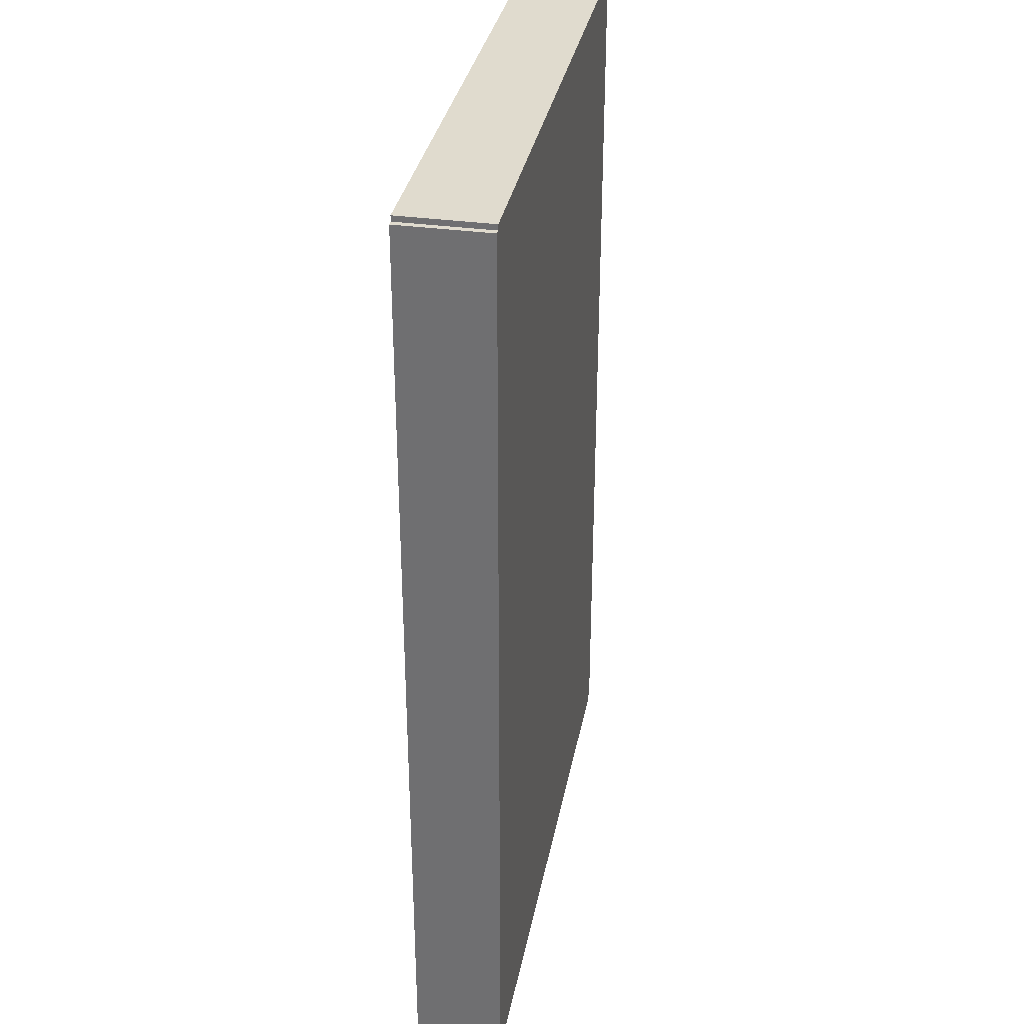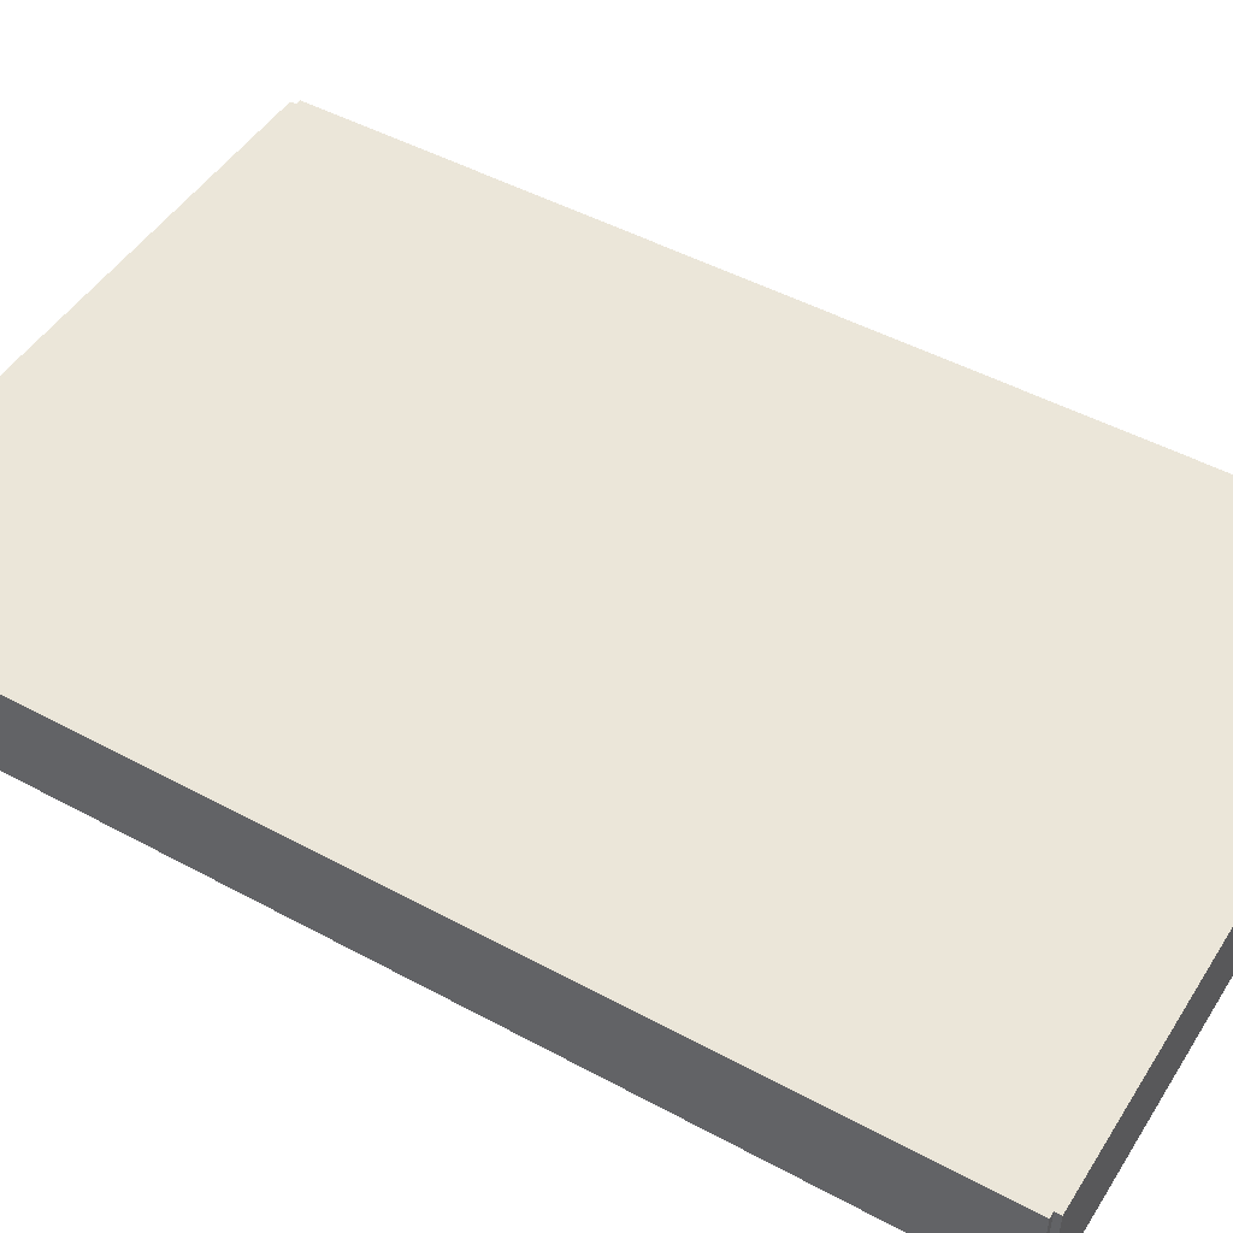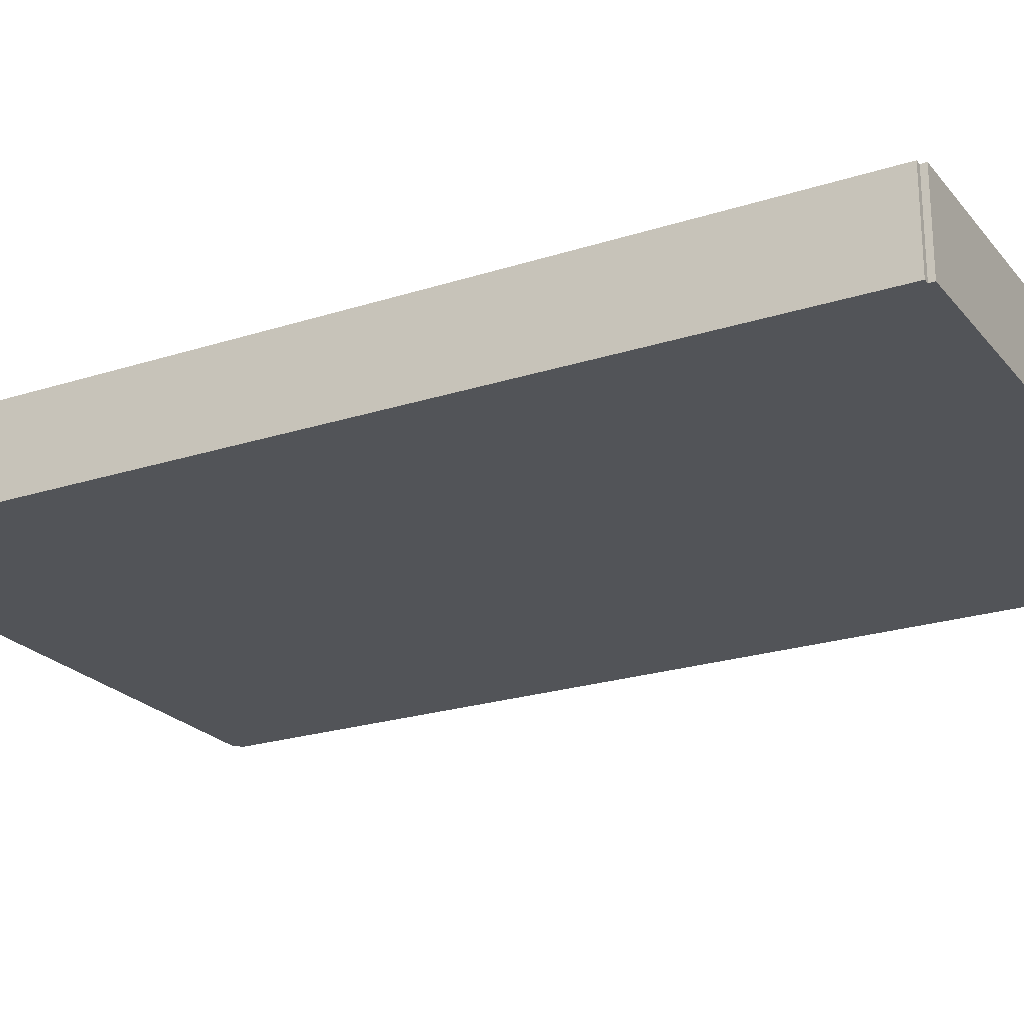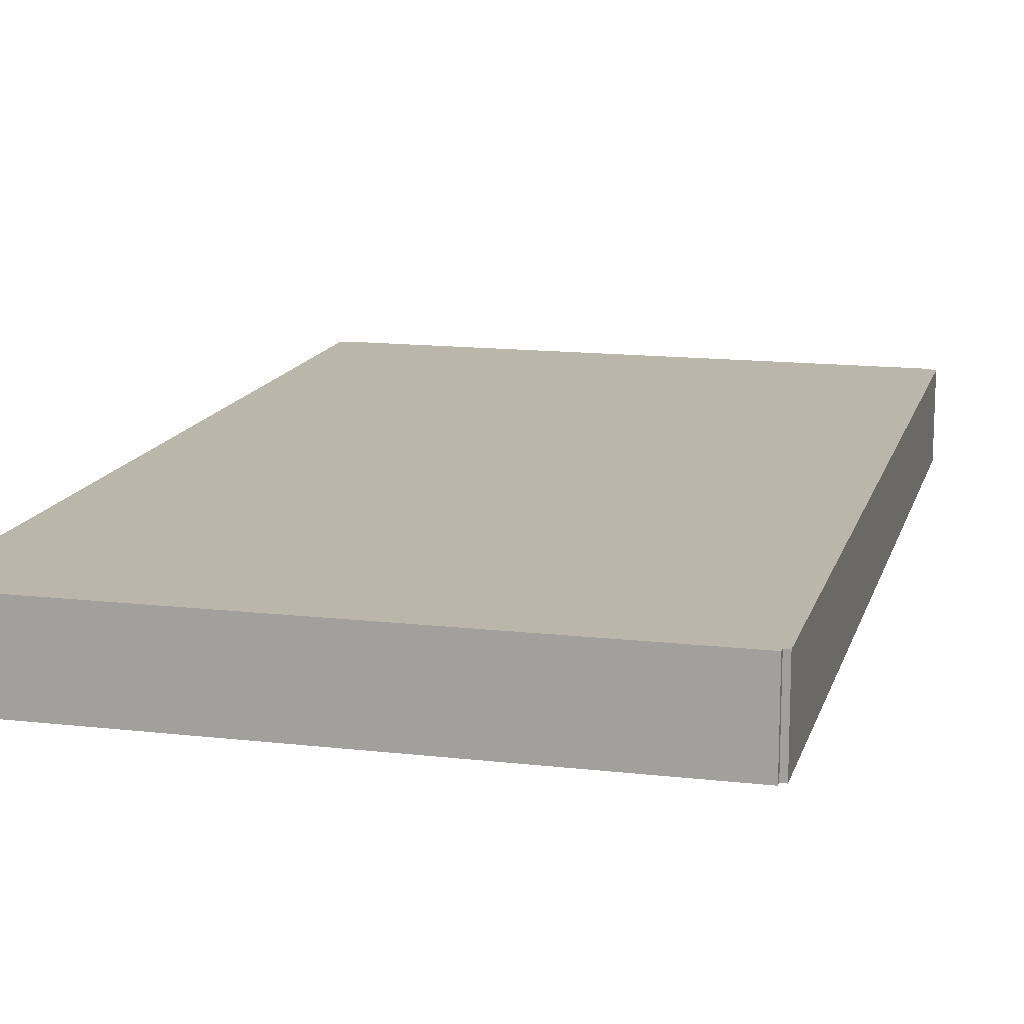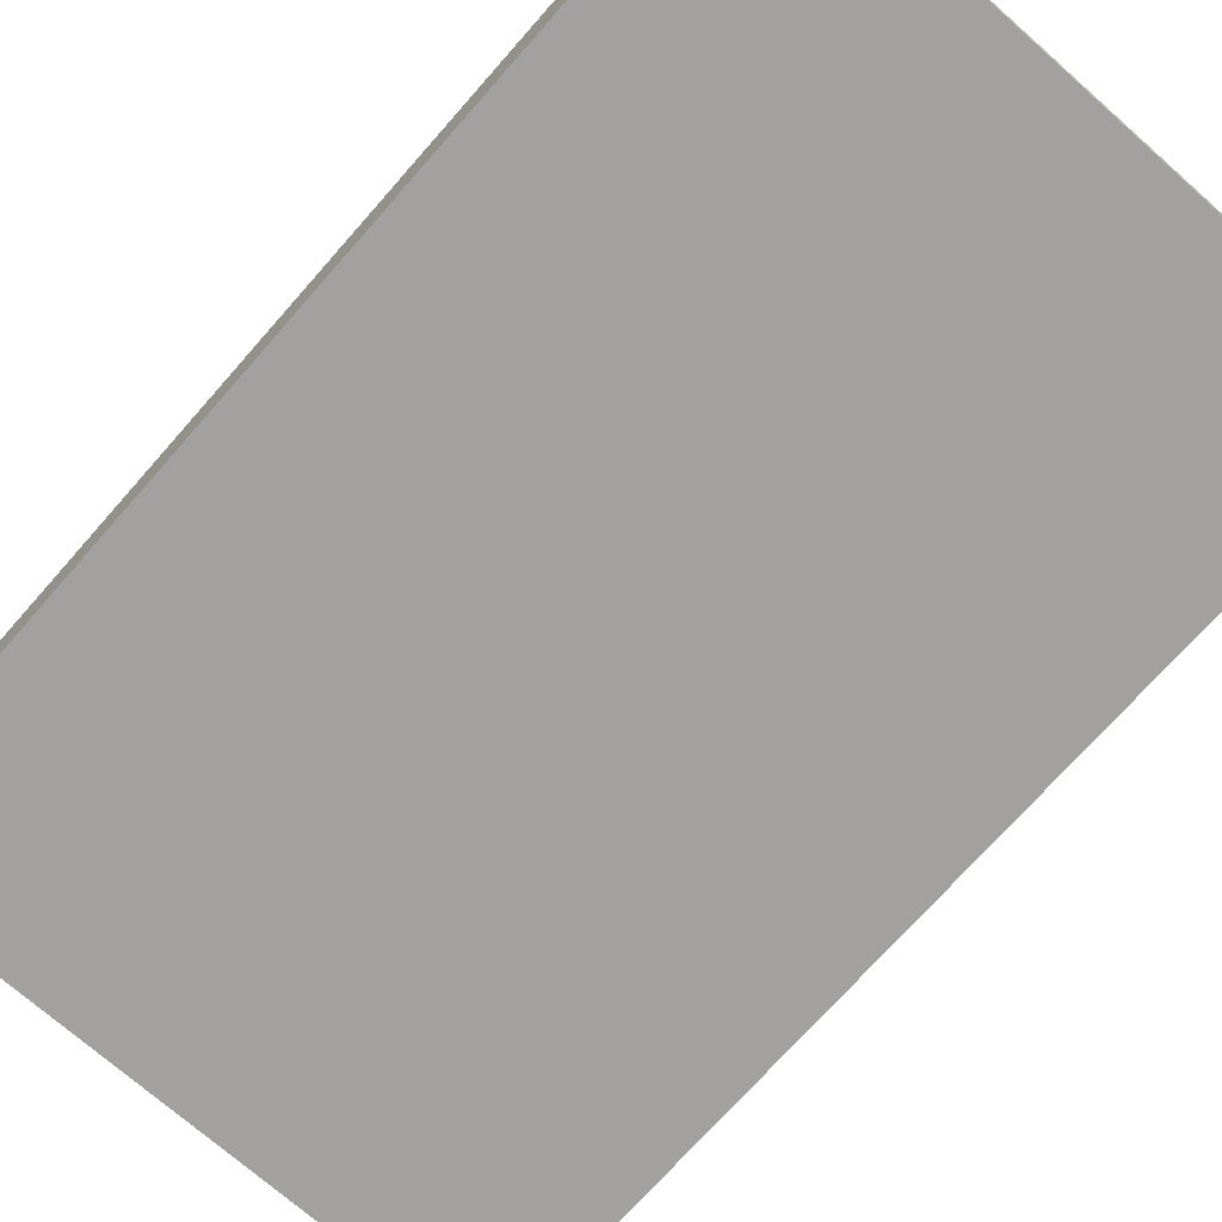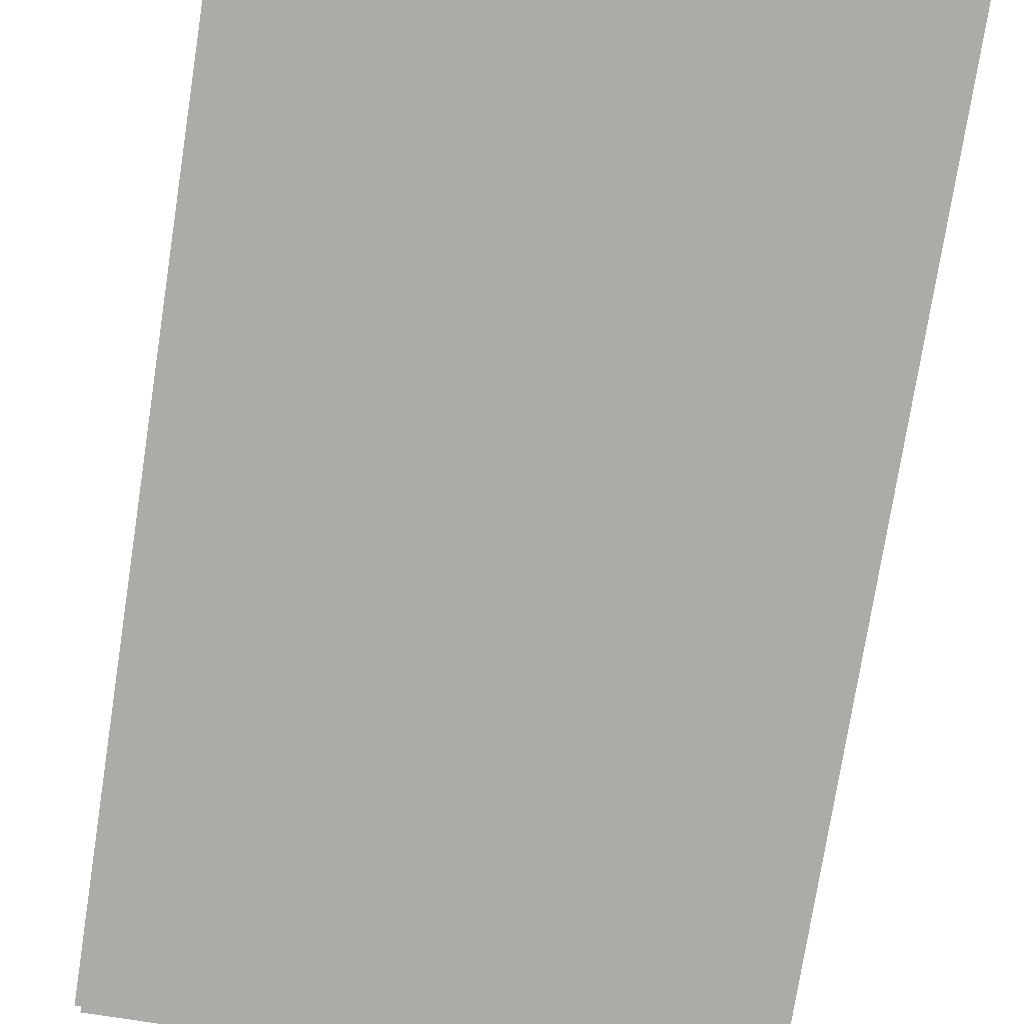
<metadata>
{"format":"obj","ext":"obj","renderer":"f3d","projection":"perspective","resolution":1024,"background":"white","views":[{"elev":33.6,"azim":100.7,"up":"+Z"},{"elev":48.1,"azim":121.2,"up":"+Y"},{"elev":-23.0,"azim":-61.2,"up":"+Y"},{"elev":14.1,"azim":-165.7,"up":"+Y"},{"elev":-72.3,"azim":-41.4,"up":"+Y"},{"elev":-76.5,"azim":171.1,"up":"+Y"}]}
</metadata>
<code>
o
v -3.9 -2.7 7
v -3.9 -2.7 -9.9
v -3.9 -2.3 7
v -3.9 -2.3 -9.9
v -3.9 -1.1 7
v -3.9 -1.1 -9.9
v -3.8 -2.7 7.1
v -3.8 -2.7 7
v -3.8 -2.7 -9.9
v -3.8 -2.7 -10
v -3.8 -2.6 7.1
v -3.8 -2.6 7
v -3.8 -2.6 -9.9
v -3.8 -2.6 -10
v -3.8 -2.3 7.1
v -3.8 -2.3 7
v -3.8 -2.3 -9.9
v -3.8 -2.3 -10
v -3.8 -1.1 7.1
v -3.8 -1.1 7
v -3.8 -1.1 -9.9
v -3.8 -1.1 -10
v 6.8 -2.7 7.1
v 6.8 -2.7 7
v 6.8 -2.7 -9.9
v 6.8 -2.7 -10
v 6.8 -2.6 7.1
v 6.8 -2.6 7
v 6.8 -2.6 -9.9
v 6.8 -2.6 -10
v 6.8 -2.3 7.1
v 6.8 -2.3 7
v 6.8 -2.3 -9.9
v 6.8 -2.3 -10
v 6.8 -1.1 7.1
v 6.8 -1.1 7
v 6.8 -1.1 -9.9
v 6.8 -1.1 -10
v 6.9 -2.7 7
v 6.9 -2.7 6.8
v 6.9 -2.7 -9.9
v 6.9 -2.6 6.8
v 6.9 -2.6 -9.9
v 6.9 -2.3 7
v 6.9 -2.3 -9.9
v 6.9 -1.1 7
v 6.9 -1.1 -9.9
v -3.8 -2.7 7.1
v -3.8 -2.6 7.1
v -3.8 -2.3 7.1
v -3.8 -1.1 7.1
v 6.8 -2.7 7.1
v 6.8 -2.6 7.1
v 6.8 -2.3 7.1
v 6.8 -1.1 7.1
v -3.9 -2.7 7
v -3.9 -2.3 7
v -3.9 -1.1 7
v -3.8 -2.7 7
v -3.8 -2.6 7
v -3.8 -2.3 7
v -3.8 -1.1 7
v 6.8 -2.7 7
v 6.8 -2.6 7
v 6.8 -2.3 7
v 6.8 -1.1 7
v 6.9 -2.7 7
v 6.9 -2.3 7
v 6.9 -1.1 7
v -3.9 -2.7 -9.9
v -3.9 -2.3 -9.9
v -3.9 -1.1 -9.9
v -3.8 -2.7 -9.9
v -3.8 -2.6 -9.9
v -3.8 -2.3 -9.9
v -3.8 -1.1 -9.9
v 6.8 -2.7 -9.9
v 6.8 -2.6 -9.9
v 6.8 -2.3 -9.9
v 6.8 -1.1 -9.9
v 6.9 -2.7 -9.9
v 6.9 -2.6 -9.9
v 6.9 -2.3 -9.9
v 6.9 -1.1 -9.9
v -3.8 -2.7 -10
v -3.8 -2.6 -10
v -3.8 -2.3 -10
v -3.8 -1.1 -10
v 6.8 -2.7 -10
v 6.8 -2.6 -10
v 6.8 -2.3 -10
v 6.8 -1.1 -10
v -3.8 -2.7 7.1
v 6.8 -2.7 7.1
v -3.9 -2.7 7
v -3.8 -2.7 7
v 6.8 -2.7 7
v 6.9 -2.7 7
v 6.8 -2.7 6.8
v 6.9 -2.7 6.8
v -2.5 -2.7 5.8
v -0.3 -2.7 5.8
v 5.3 -2.7 5.8
v 6 -2.7 5.8
v -2.5 -2.7 3.8
v -0.3 -2.7 3.8
v 5.3 -2.7 3.8
v 6 -2.7 3.8
v 5.2 -2.7 -0.1
v 6 -2.7 -0.1
v -2.5 -2.7 -0.2
v -0.3 -2.7 -0.2
v -2.5 -2.7 -2.5
v -0.3 -2.7 -2.5
v 5.2 -2.7 -2.5
v 6 -2.7 -2.5
v -2.5 -2.7 -6.3
v -0.3 -2.7 -6.3
v 5.2 -2.7 -6.3
v 6 -2.7 -6.3
v -2.5 -2.7 -8.5
v -0.3 -2.7 -8.5
v 5.2 -2.7 -8.5
v 6 -2.7 -8.5
v -3.9 -2.7 -9.9
v -3.8 -2.7 -9.9
v 6.8 -2.7 -9.9
v 6.9 -2.7 -9.9
v -3.8 -2.7 -10
v 6.8 -2.7 -10
v -3.8 -1.1 7.1
v 6.8 -1.1 7.1
v -3.9 -1.1 7
v -3.8 -1.1 7
v 6.8 -1.1 7
v 6.9 -1.1 7
v -3.9 -1.1 -9.9
v -3.8 -1.1 -9.9
v 6.8 -1.1 -9.9
v 6.9 -1.1 -9.9
v -3.8 -1.1 -10
v 6.8 -1.1 -10
f 3 2 1
f 4 2 3
f 5 4 3
f 6 4 5
f 11 8 7
f 12 8 11
f 13 10 9
f 14 10 13
f 15 12 11
f 16 12 15
f 17 14 13
f 18 14 17
f 19 16 15
f 20 16 19
f 21 18 17
f 22 18 21
f 23 24 27
f 27 24 28
f 25 26 29
f 29 26 30
f 27 28 31
f 31 28 32
f 29 30 33
f 33 30 34
f 31 32 35
f 35 32 36
f 33 34 37
f 37 34 38
f 39 40 42
f 40 41 42
f 42 41 43
f 39 42 44
f 42 43 44
f 44 43 45
f 44 45 46
f 46 45 47
f 52 49 48
f 53 50 49
f 53 49 52
f 54 51 50
f 54 50 53
f 55 51 54
f 59 57 56
f 60 57 59
f 61 58 57
f 61 57 60
f 62 58 61
f 67 64 63
f 67 65 64
f 68 66 65
f 68 65 67
f 69 66 68
f 70 71 73
f 73 71 74
f 71 72 75
f 74 71 75
f 75 72 76
f 77 78 81
f 78 79 82
f 81 78 82
f 79 80 83
f 82 79 83
f 83 80 84
f 85 86 89
f 86 87 90
f 89 86 90
f 87 88 91
f 90 87 91
f 91 88 92
f 96 94 93
f 97 94 96
f 99 97 96
f 99 98 97
f 100 98 99
f 101 99 96
f 101 100 99
f 102 100 101
f 103 100 102
f 104 100 103
f 105 101 96
f 105 102 101
f 106 103 102
f 106 102 105
f 107 104 103
f 107 103 106
f 108 100 104
f 108 104 107
f 109 107 106
f 109 106 105
f 109 108 107
f 110 100 108
f 110 108 109
f 111 109 105
f 111 105 96
f 112 109 111
f 113 111 96
f 113 112 111
f 114 109 112
f 114 112 113
f 115 110 109
f 115 109 114
f 116 100 110
f 116 110 115
f 117 115 114
f 117 114 113
f 117 116 115
f 117 113 96
f 118 116 117
f 119 116 118
f 120 100 116
f 120 116 119
f 121 117 96
f 121 118 117
f 122 119 118
f 122 118 121
f 123 120 119
f 123 119 122
f 124 100 120
f 124 120 123
f 125 96 95
f 126 121 96
f 126 96 125
f 126 123 122
f 126 124 123
f 126 122 121
f 127 100 124
f 127 124 126
f 128 100 127
f 129 127 126
f 130 127 129
f 131 132 134
f 134 132 135
f 133 134 137
f 135 136 137
f 134 135 137
f 137 136 138
f 138 136 139
f 139 136 140
f 138 139 141
f 141 139 142

</code>
